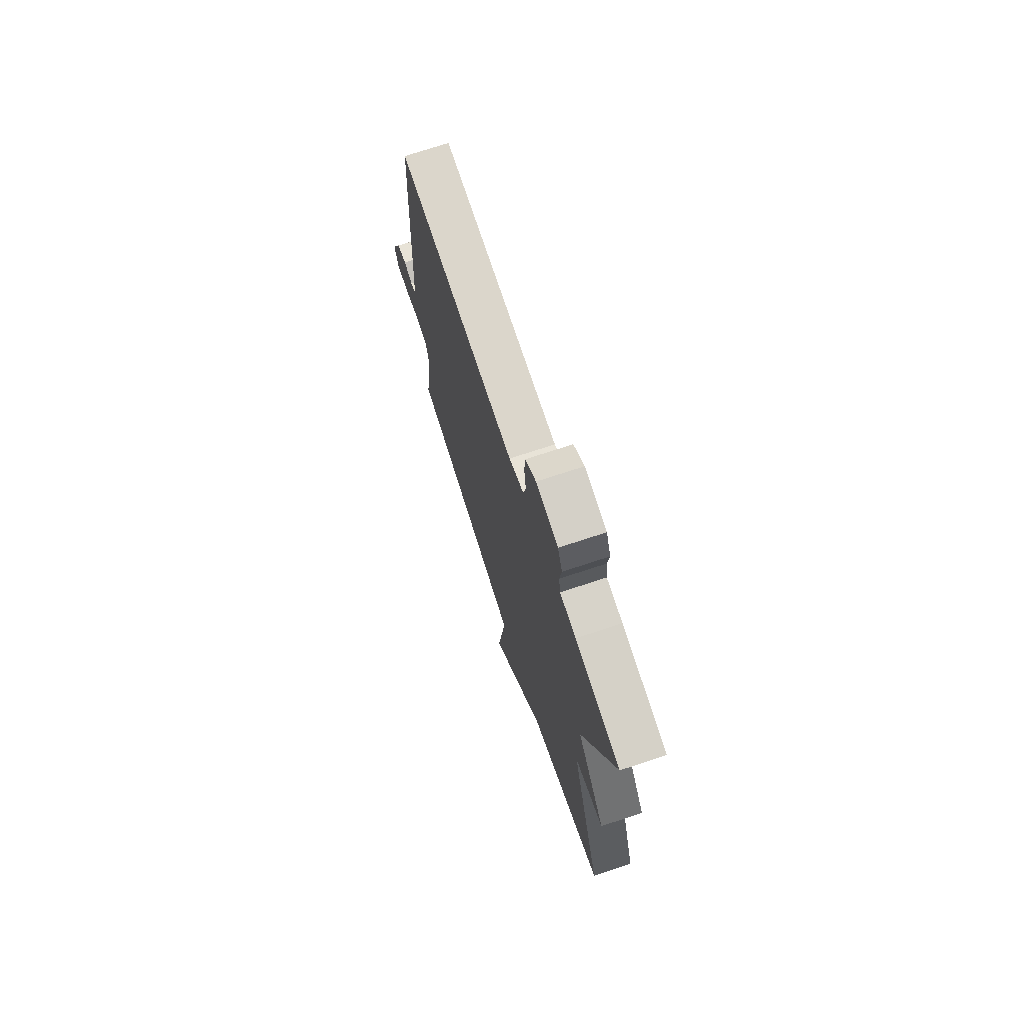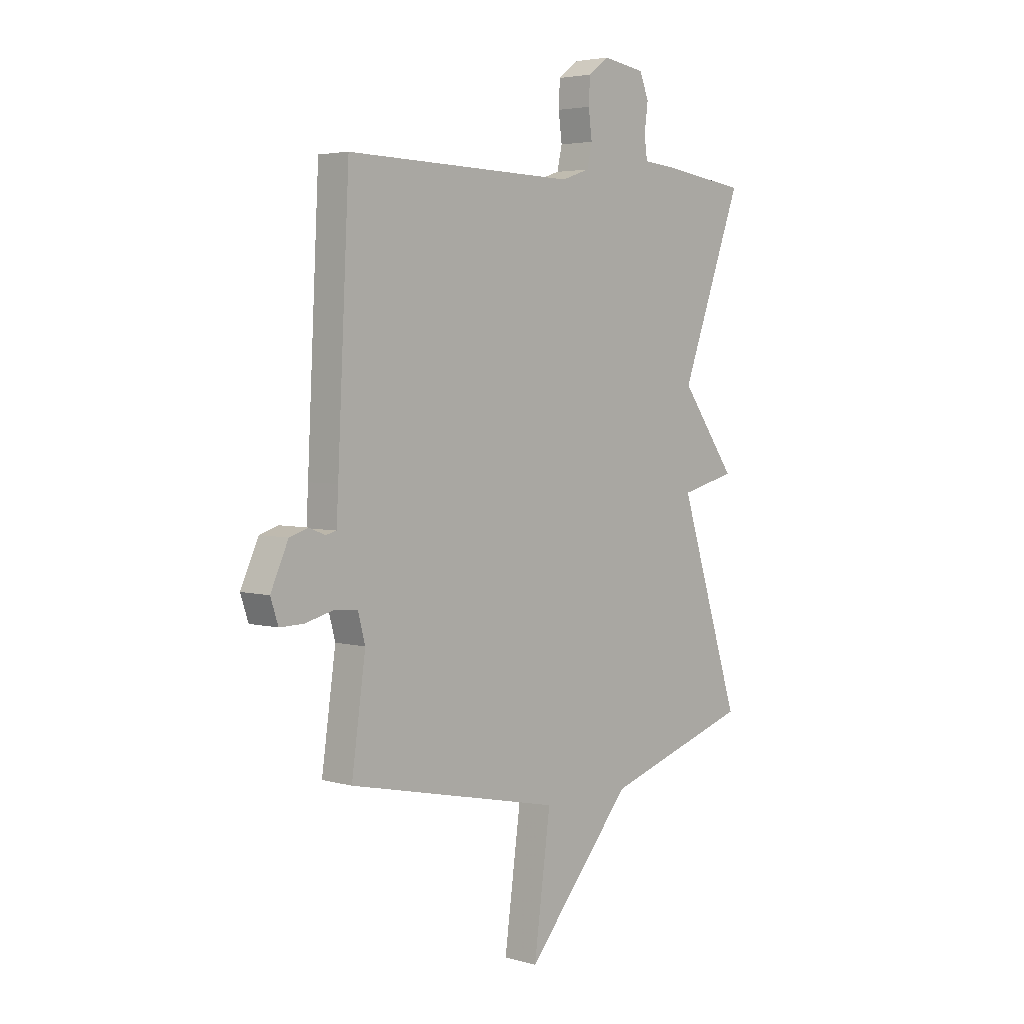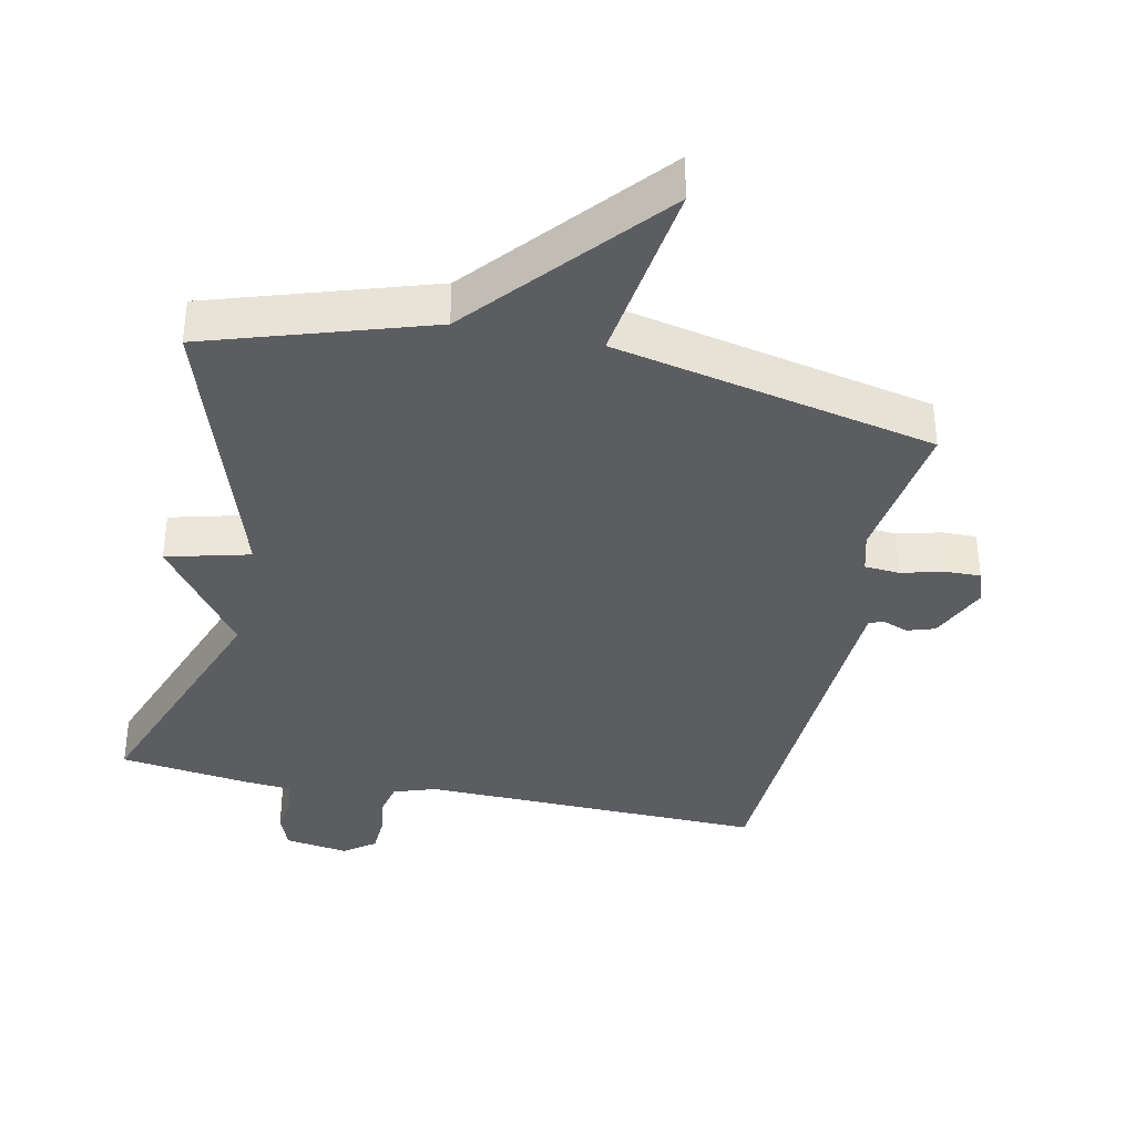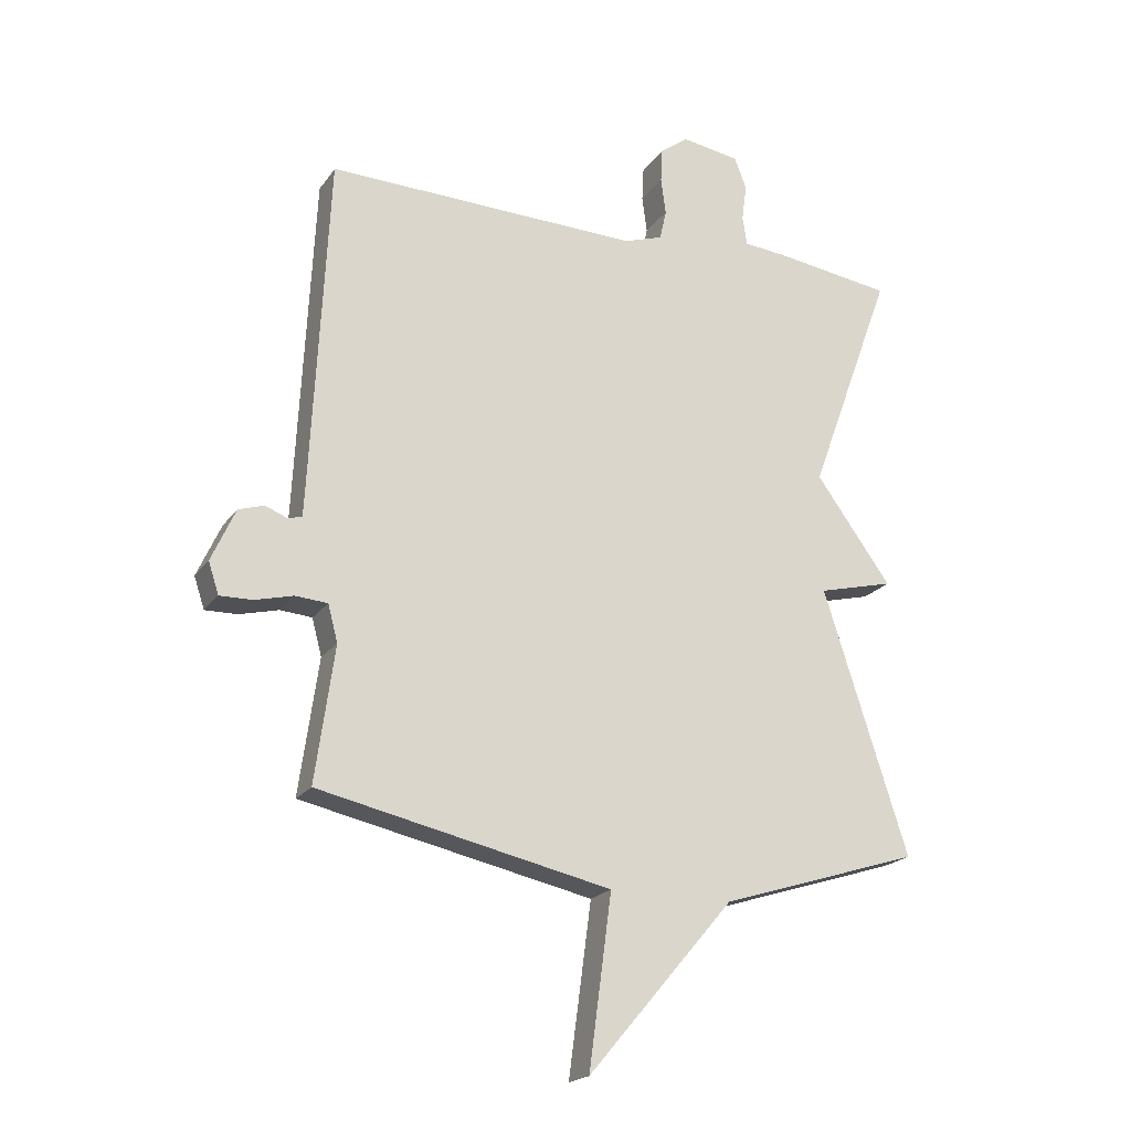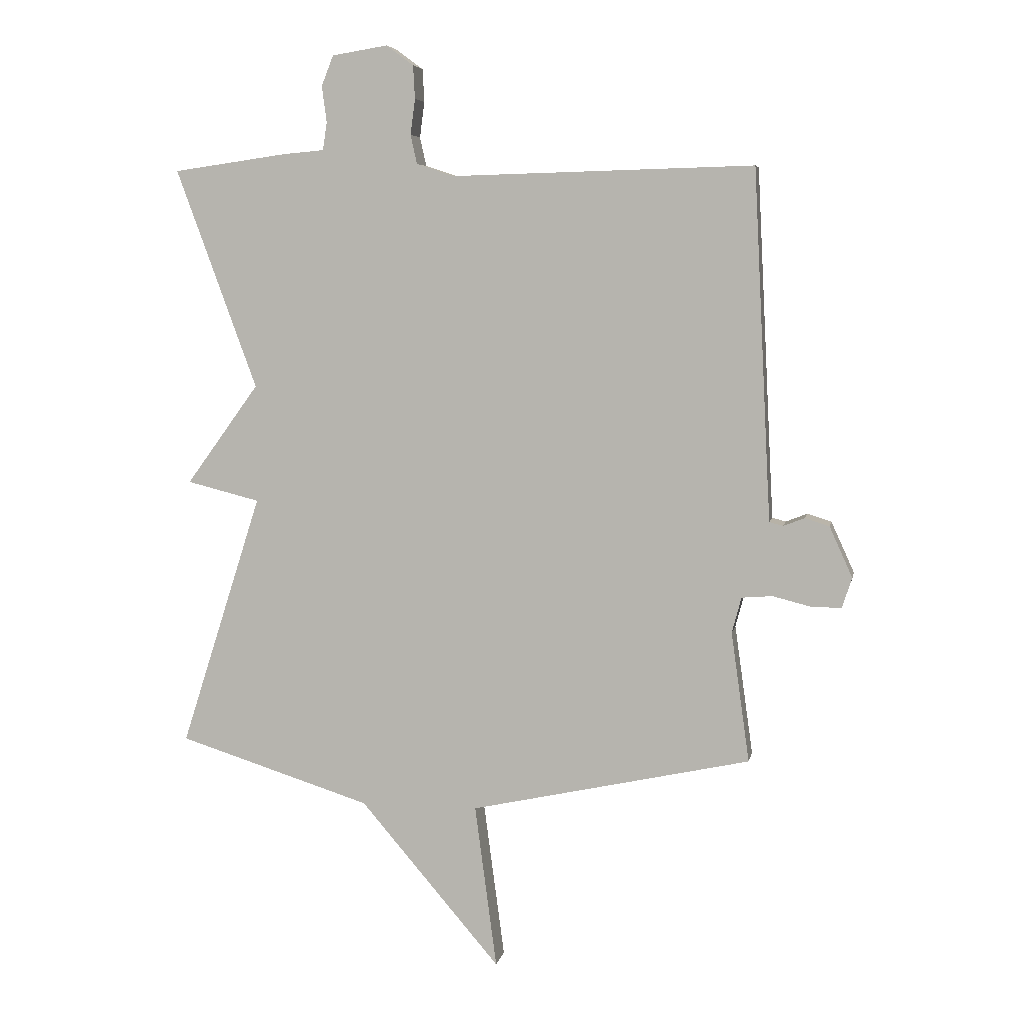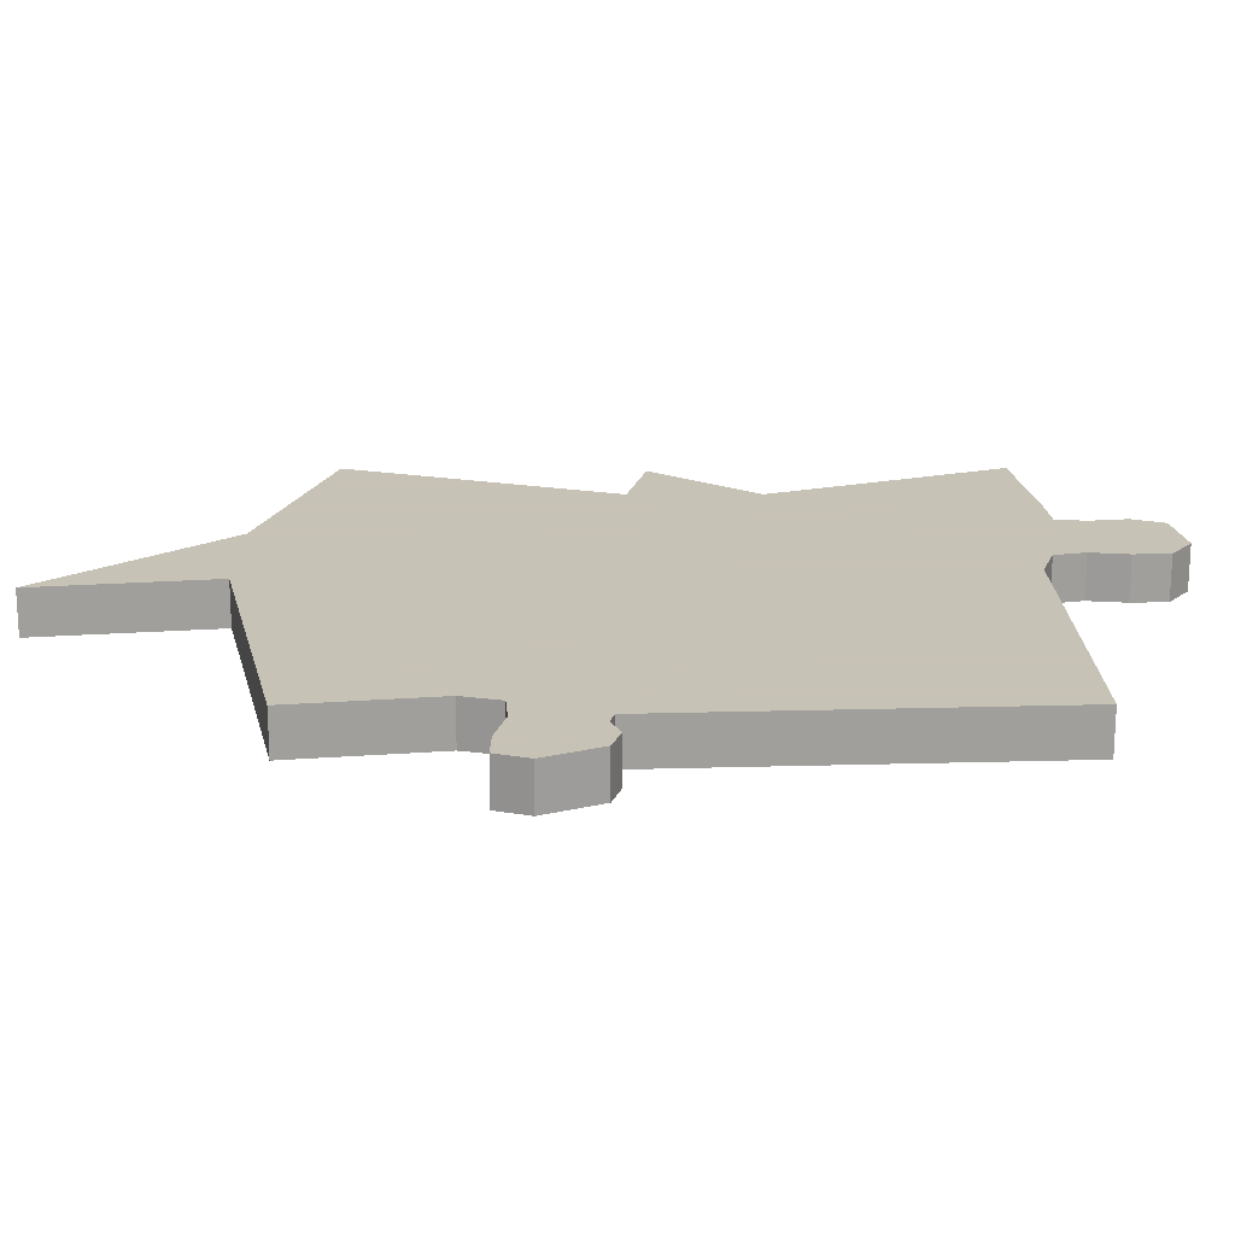
<metadata>
{"format":"obj","ext":"obj","renderer":"f3d","projection":"perspective","resolution":1024,"background":"white","views":[{"elev":72.3,"azim":71.7,"up":"+Z"},{"elev":4.0,"azim":-47.5,"up":"+Z"},{"elev":-36.7,"azim":168.2,"up":"+Y"},{"elev":-20.3,"azim":-25.0,"up":"+Z"},{"elev":6.0,"azim":-169.1,"up":"+Z"},{"elev":19.1,"azim":-90.2,"up":"+Y"}]}
</metadata>
<code>
v -0.5 0.07 0.5
v 0.01 0.07 0.487
v 0.073 0.07 0.508
v 0.084 0.07 0.557
v 0.076 0.07 0.617
v 0.079 0.07 0.673
v 0.125 0.07 0.707
v 0.219 0.07 0.692
v 0.239 0.07 0.641
v 0.231 0.07 0.58
v 0.238 0.07 0.533
v 0.307 0.07 0.527
v 0.5 0.07 0.5
v 0.363 0.07 0.128
v 0.486 0.07 -0.041
v 0.363 0.07 -0.072
v 0.5 0.07 -0.5
v 0.174 0.07 -0.603
v -0.063 0.07 -0.88
v -0.026 0.07 -0.603
v -0.5 0.07 -0.5
v -0.469 0.07 -0.28
v -0.485 0.07 -0.22
v -0.537 0.07 -0.216
v -0.6 0.07 -0.232
v -0.652 0.07 -0.233
v -0.669 0.07 -0.182
v -0.63 0.07 -0.096
v -0.589 0.07 -0.083
v -0.553 0.07 -0.097
v -0.53 0.07 -0.091
v -0.526 0.07 -0.018
v -0.5 0 0.5
v 0.01 0 0.487
v 0.073 0 0.508
v 0.084 0 0.557
v 0.076 0 0.617
v 0.079 0 0.673
v 0.125 0 0.707
v 0.219 0 0.692
v 0.239 0 0.641
v 0.231 0 0.58
v 0.238 0 0.533
v 0.307 0 0.527
v 0.5 0 0.5
v 0.363 0 0.128
v 0.486 0 -0.041
v 0.363 0 -0.072
v 0.5 0 -0.5
v 0.174 0 -0.603
v -0.063 0 -0.88
v -0.026 0 -0.603
v -0.5 0 -0.5
v -0.469 0 -0.28
v -0.485 0 -0.22
v -0.537 0 -0.216
v -0.6 0 -0.232
v -0.652 0 -0.233
v -0.669 0 -0.182
v -0.63 0 -0.096
v -0.589 0 -0.083
v -0.553 0 -0.097
v -0.53 0 -0.091
v -0.526 0 -0.018
f 28 29 30
f 27 28 30
f 26 27 30
f 25 26 30
f 24 25 30
f 23 24 30 31
f 20 21 22
f 20 22 23
f 18 19 20
f 23 31 32
f 20 23 32
f 18 20 32
f 17 18 32
f 16 17 32
f 11 12 13 14
f 8 9 10
f 7 8 10
f 6 7 10
f 5 6 10
f 4 5 10
f 3 4 10 11
f 2 3 11 14
f 15 16 32
f 14 15 32
f 2 14 32
f 1 2 32
f 62 61 60
f 62 60 59
f 62 59 58
f 62 58 57
f 62 57 56
f 63 62 56 55
f 54 53 52
f 55 54 52
f 52 51 50
f 64 63 55
f 64 55 52
f 64 52 50
f 64 50 49
f 64 49 48
f 46 45 44 43
f 42 41 40
f 42 40 39
f 42 39 38
f 42 38 37
f 42 37 36
f 43 42 36 35
f 46 43 35 34
f 64 48 47
f 64 47 46
f 64 46 34
f 64 34 33
f 1 33 34 2
f 2 34 35 3
f 3 35 36 4
f 4 36 37 5
f 5 37 38 6
f 6 38 39 7
f 7 39 40 8
f 8 40 41 9
f 9 41 42 10
f 10 42 43 11
f 11 43 44 12
f 12 44 45 13
f 13 45 46 14
f 14 46 47 15
f 15 47 48 16
f 16 48 49 17
f 17 49 50 18
f 18 50 51 19
f 19 51 52 20
f 20 52 53 21
f 21 53 54 22
f 22 54 55 23
f 23 55 56 24
f 24 56 57 25
f 25 57 58 26
f 26 58 59 27
f 27 59 60 28
f 28 60 61 29
f 29 61 62 30
f 30 62 63 31
f 31 63 64 32
f 32 64 33 1

</code>
